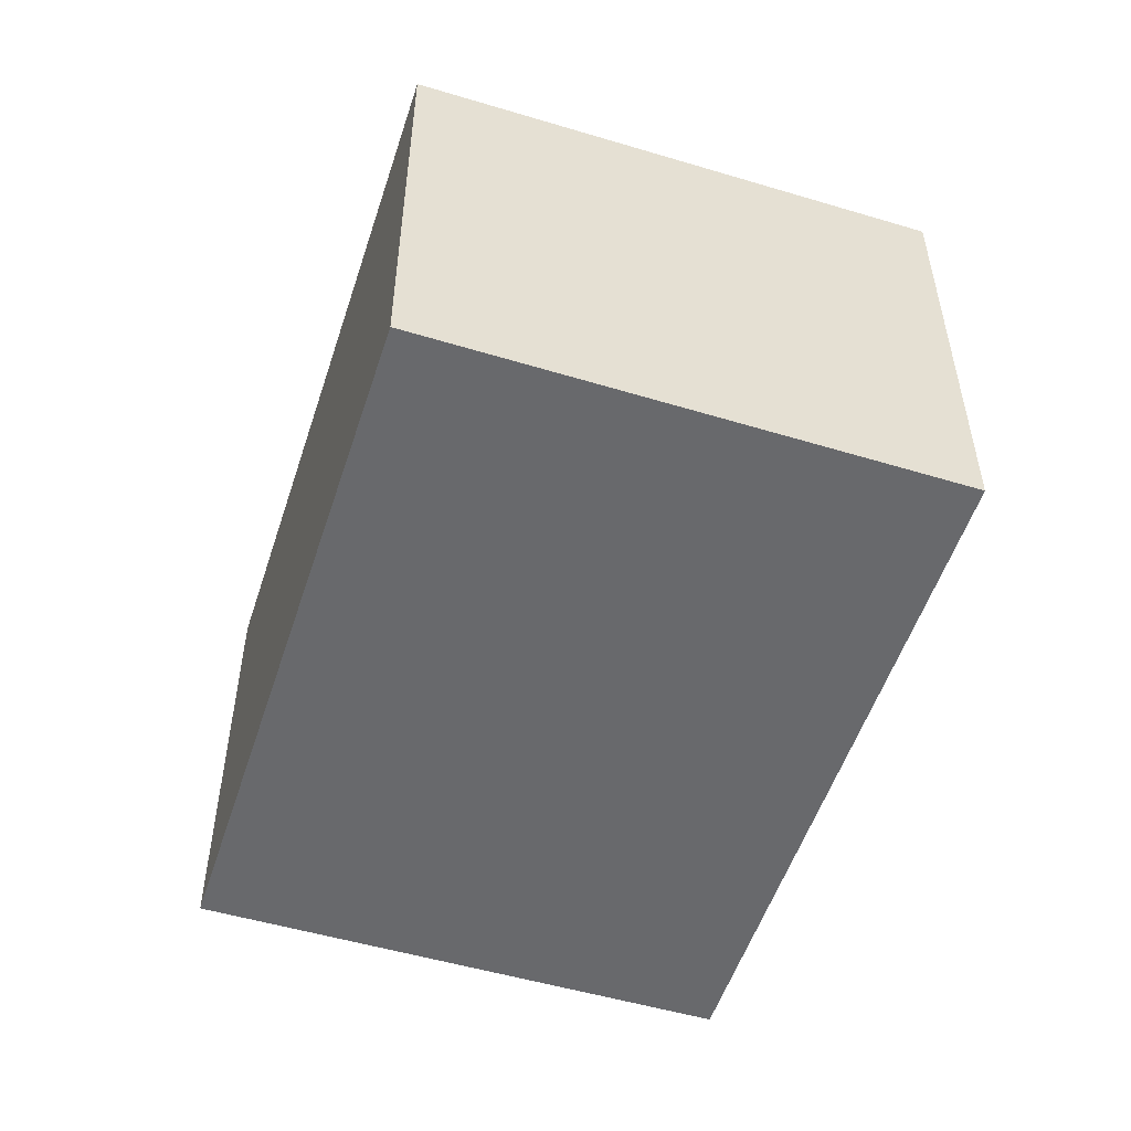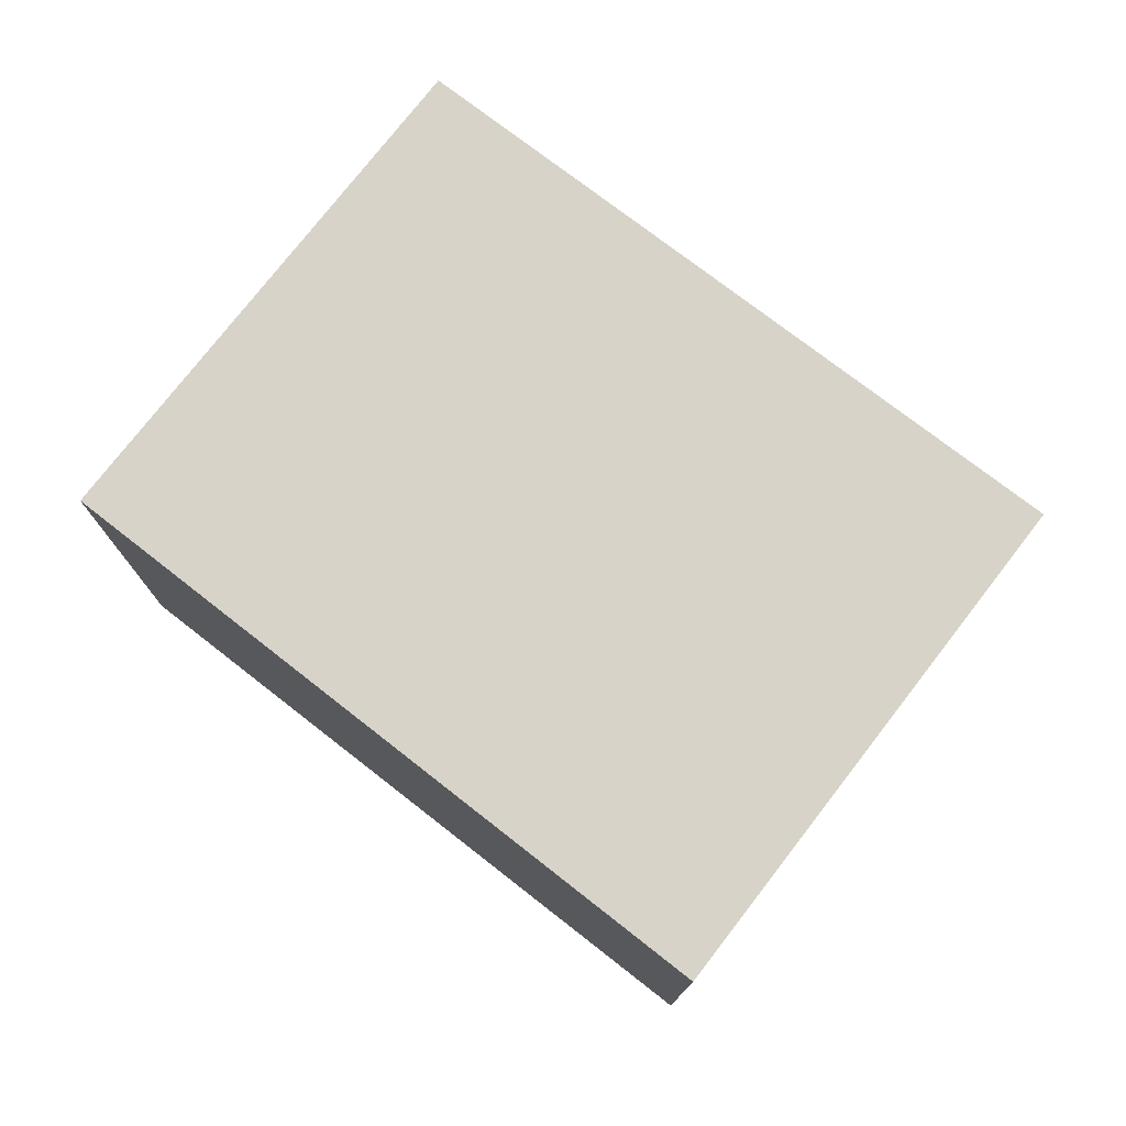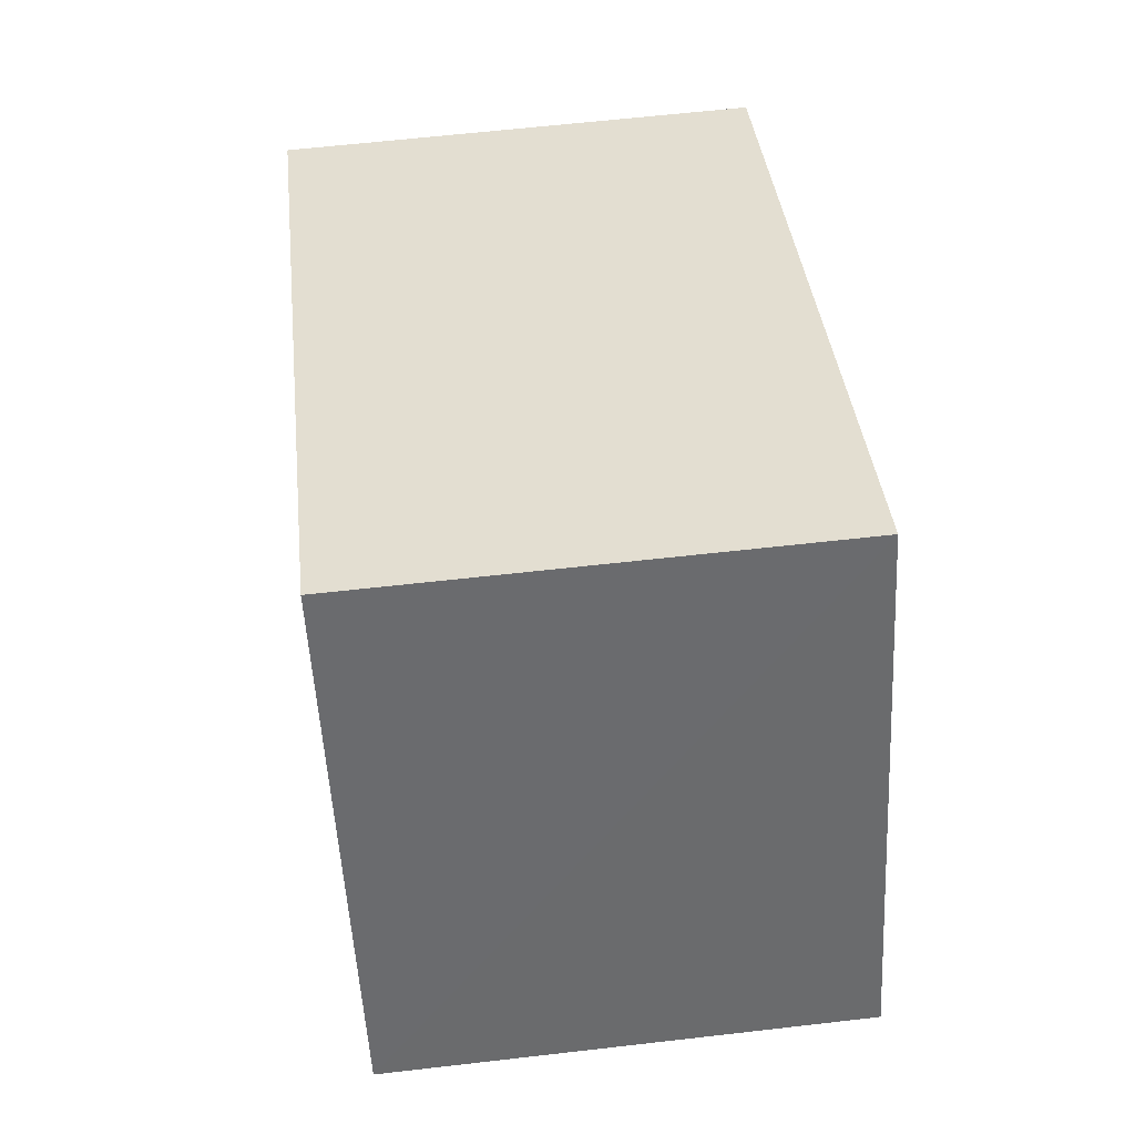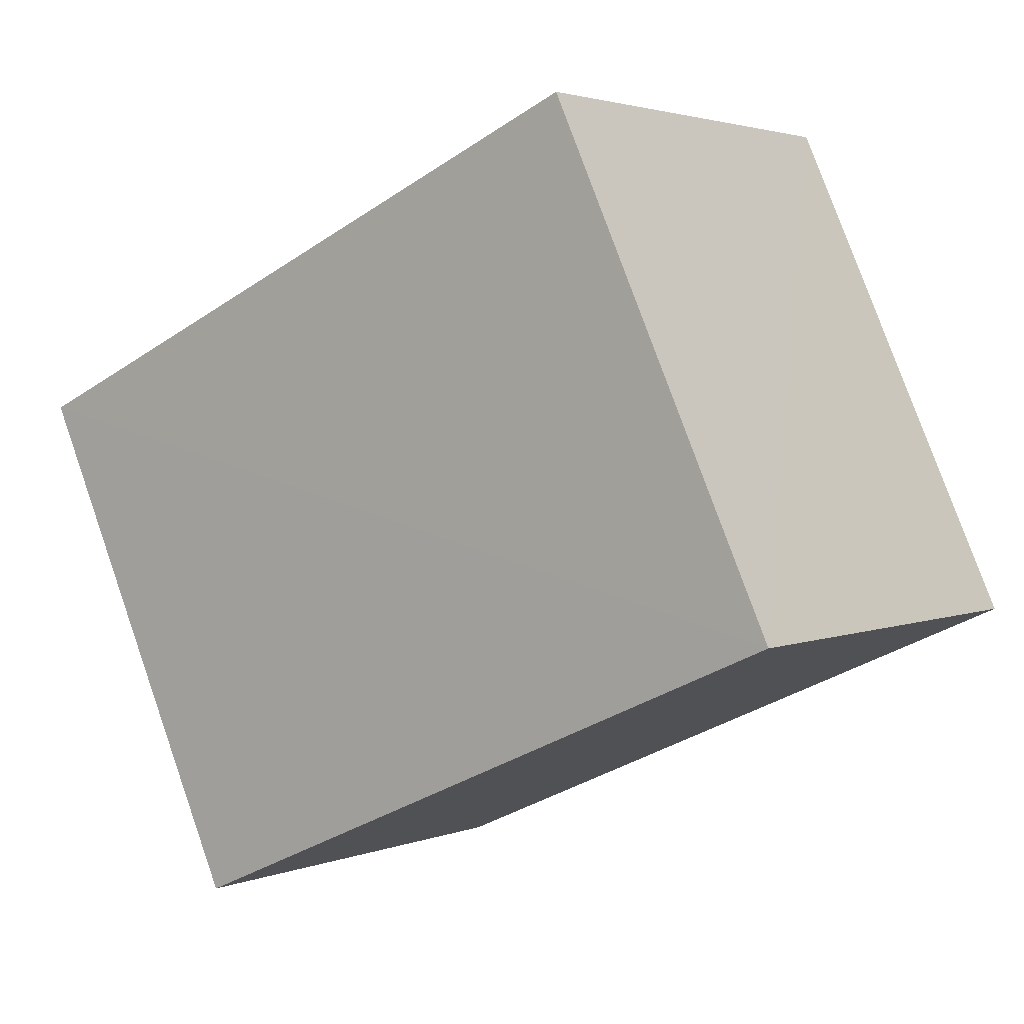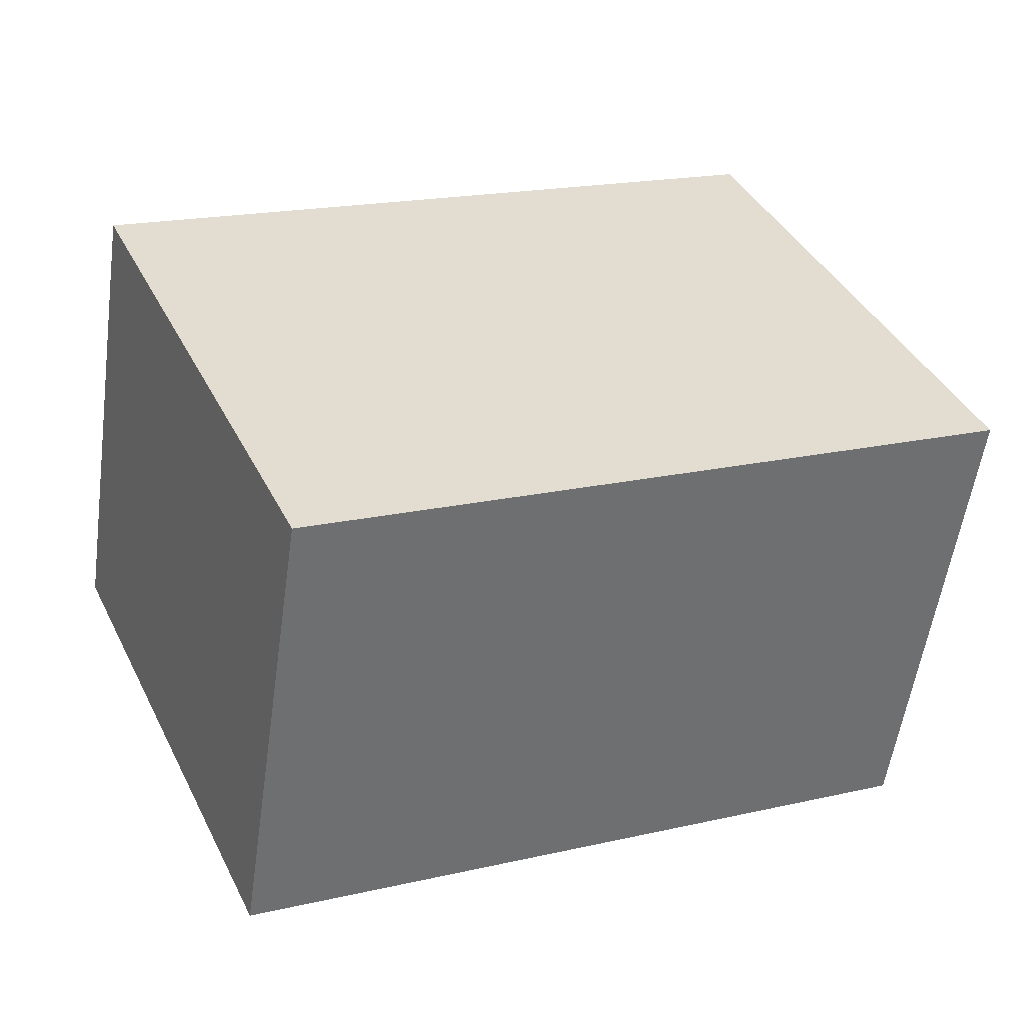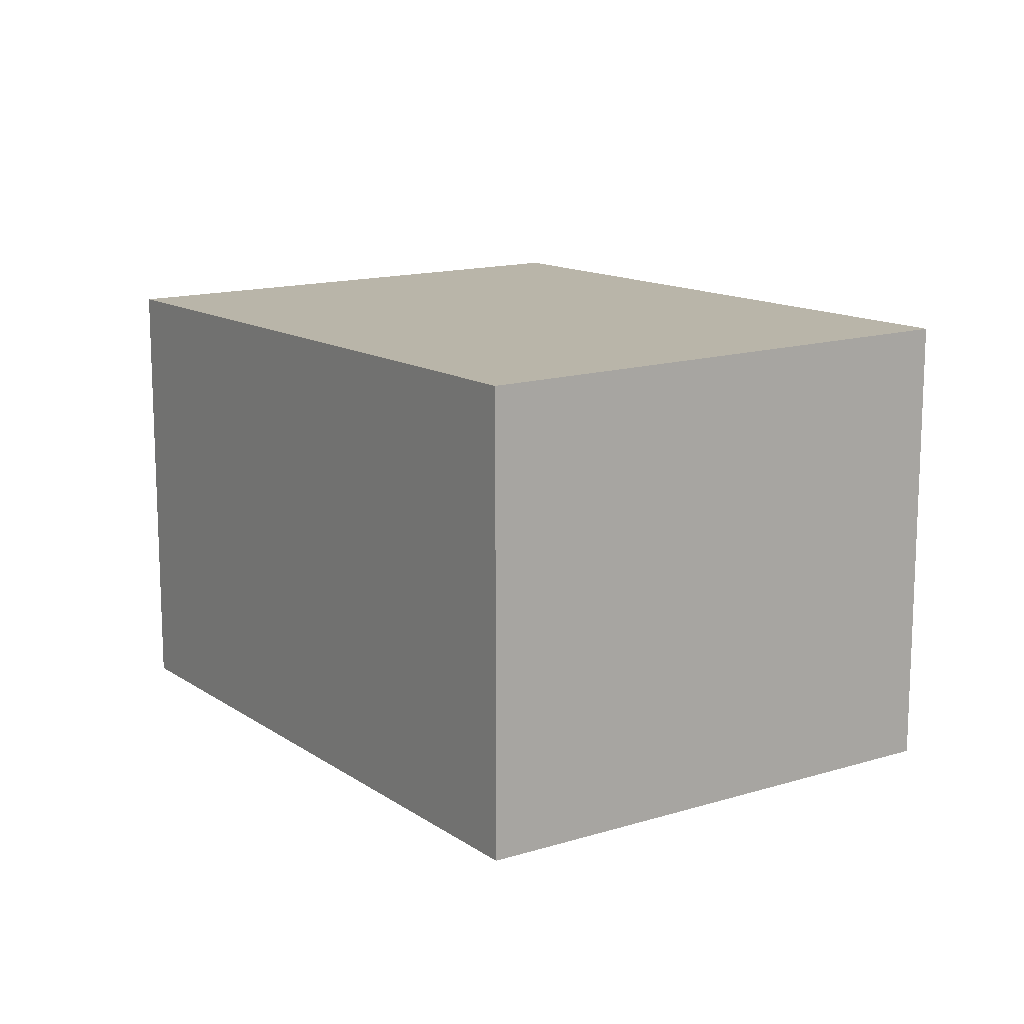
<metadata>
{"format":"obj","ext":"obj","renderer":"f3d","projection":"perspective","resolution":1024,"background":"white","views":[{"elev":-52.8,"azim":96.2,"up":"+Z"},{"elev":76.9,"azim":-118.4,"up":"+Z"},{"elev":61.0,"azim":83.1,"up":"+Y"},{"elev":2.8,"azim":36.2,"up":"+Y"},{"elev":-56.3,"azim":-8.0,"up":"+Y"},{"elev":13.8,"azim":80.0,"up":"+Z"}]}
</metadata>
<code>
v 8.475e+04 4.466e+05 0.459
v 8.476e+04 4.466e+05 0.459
v 8.475e+04 4.466e+05 0.459
v 8.475e+04 4.466e+05 0.459
v 8.475e+04 4.466e+05 3.097
v 8.476e+04 4.466e+05 3.14
v 8.475e+04 4.466e+05 3.121
v 8.475e+04 4.466e+05 3.164
f 1 2 3 4
f 5 3 2 6
f 7 4 3 5
f 8 1 4 7
f 6 2 1 8
f 6 8 7 5

</code>
